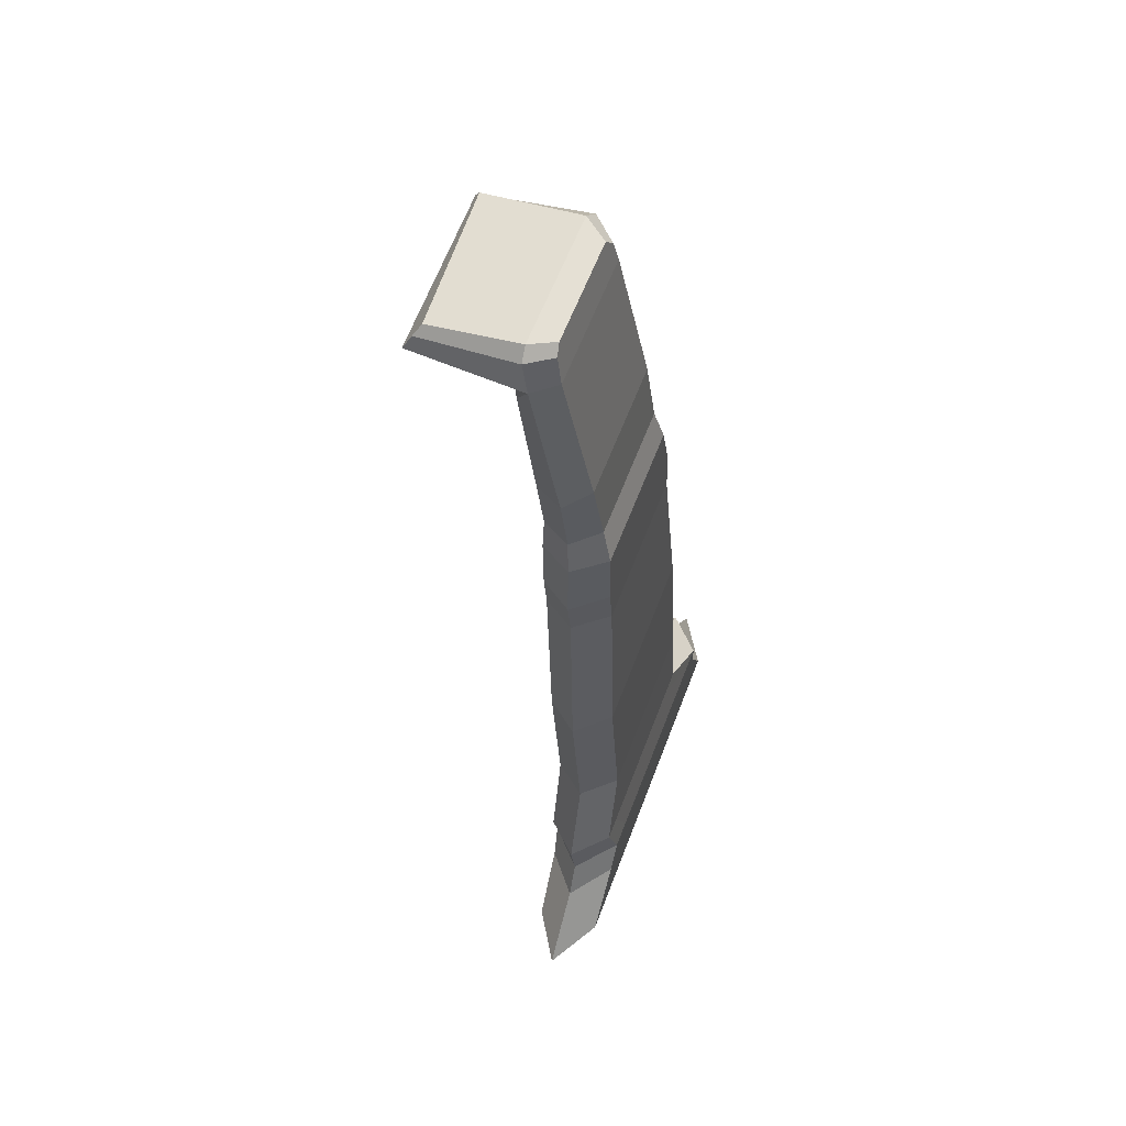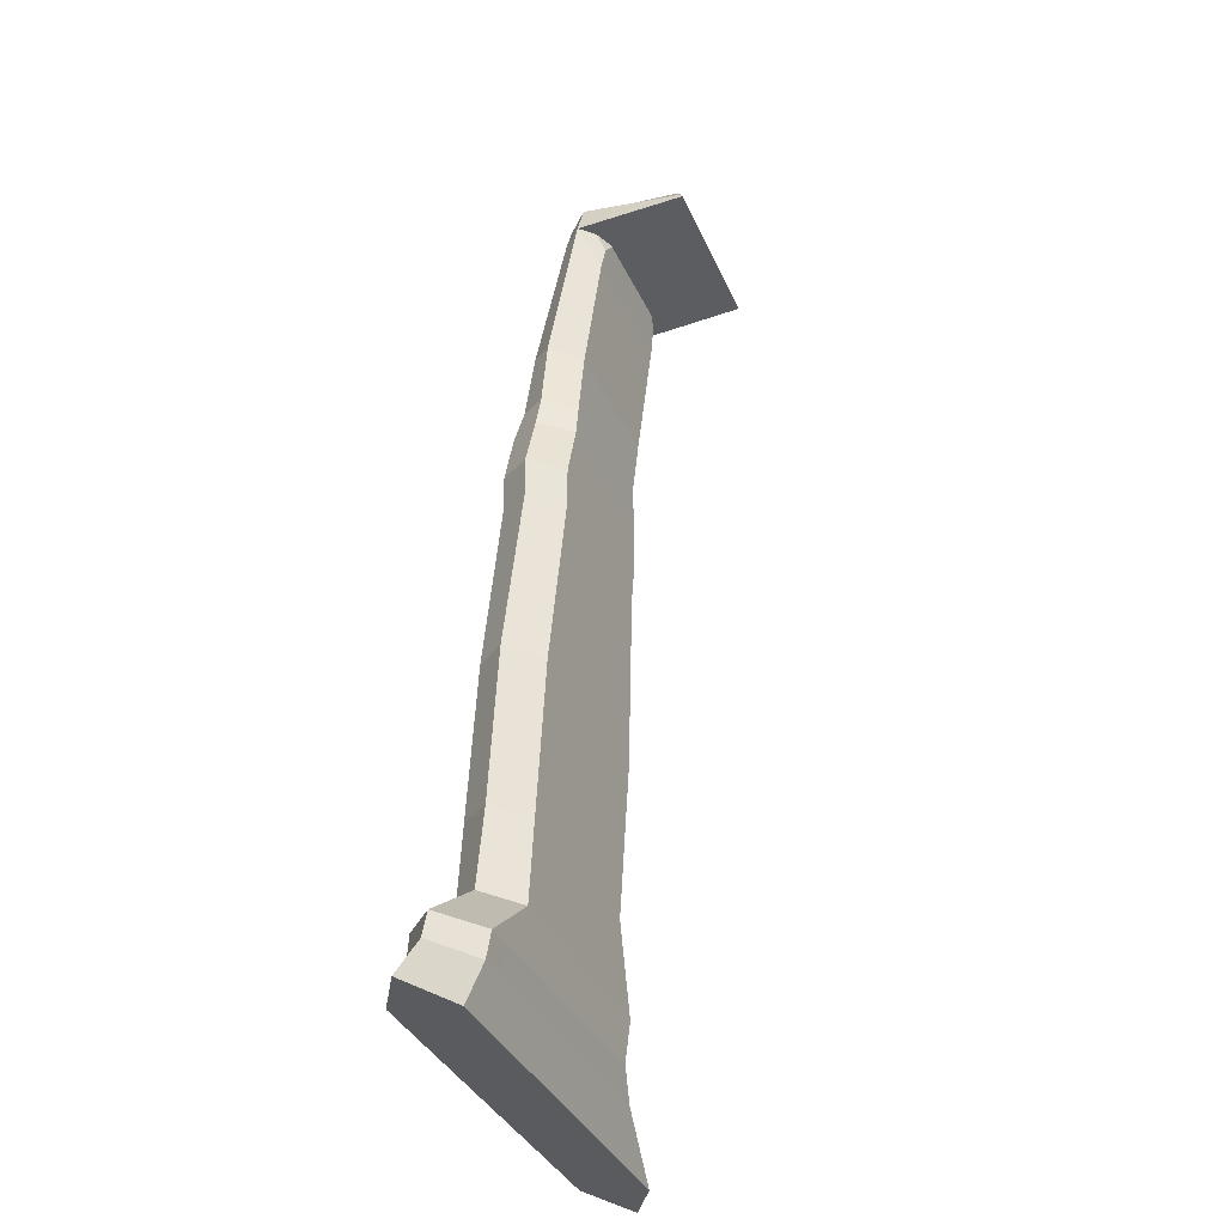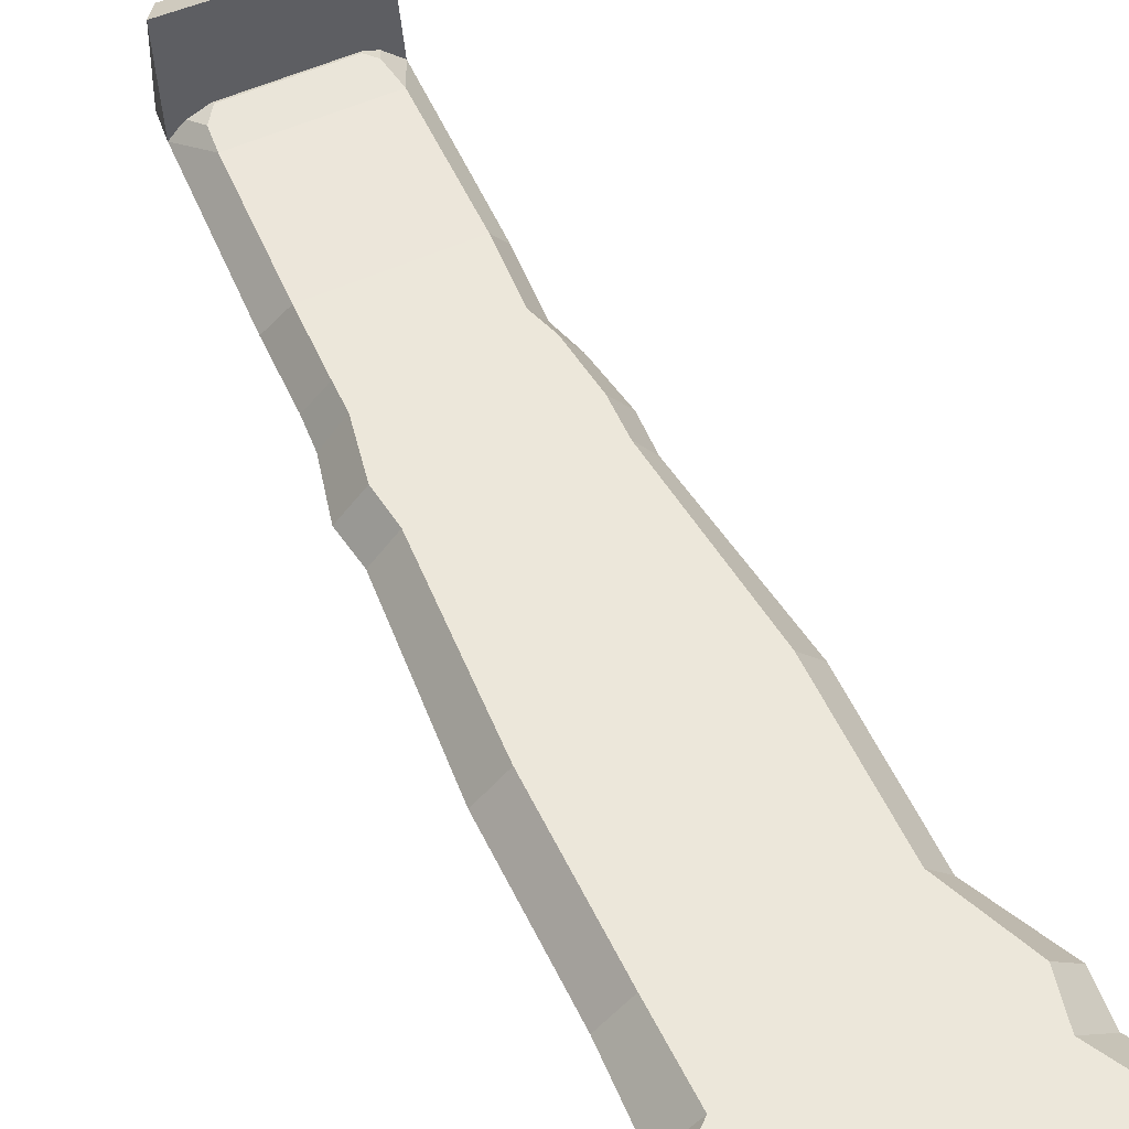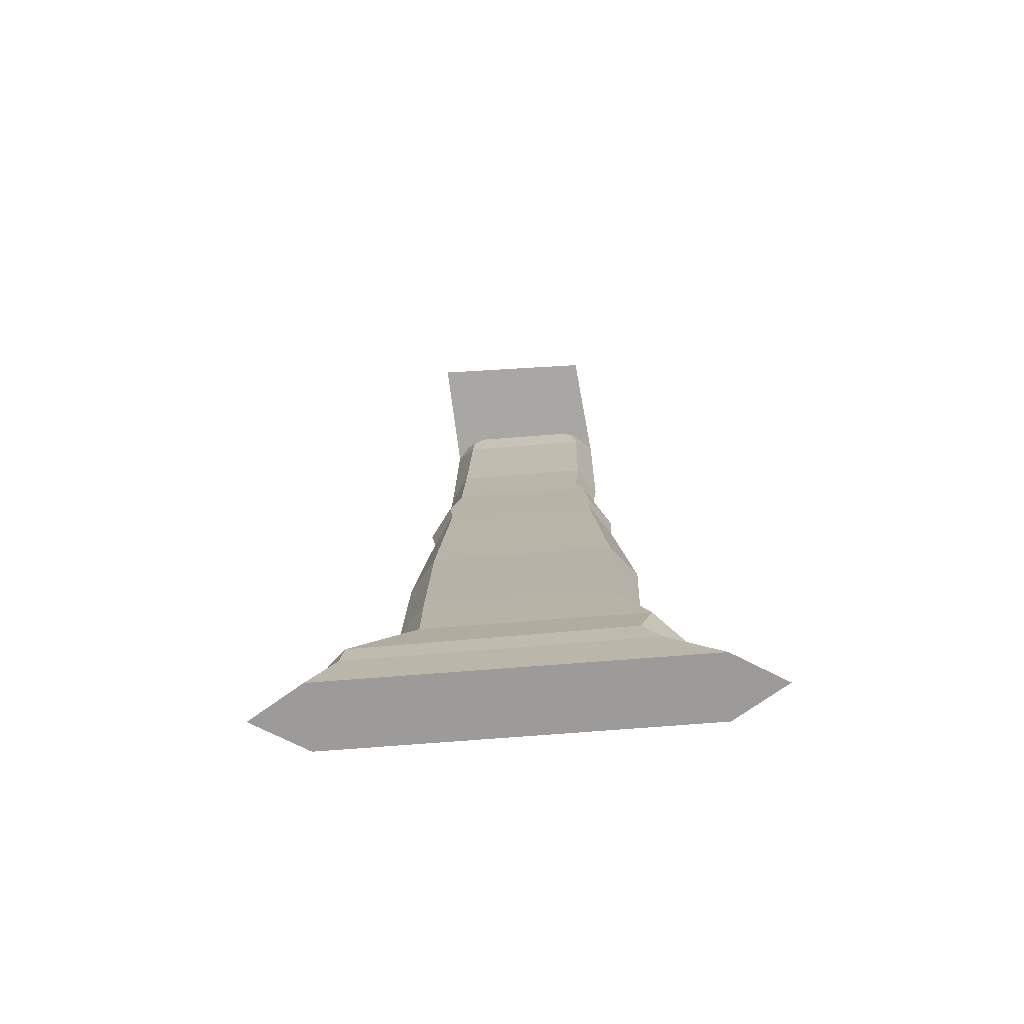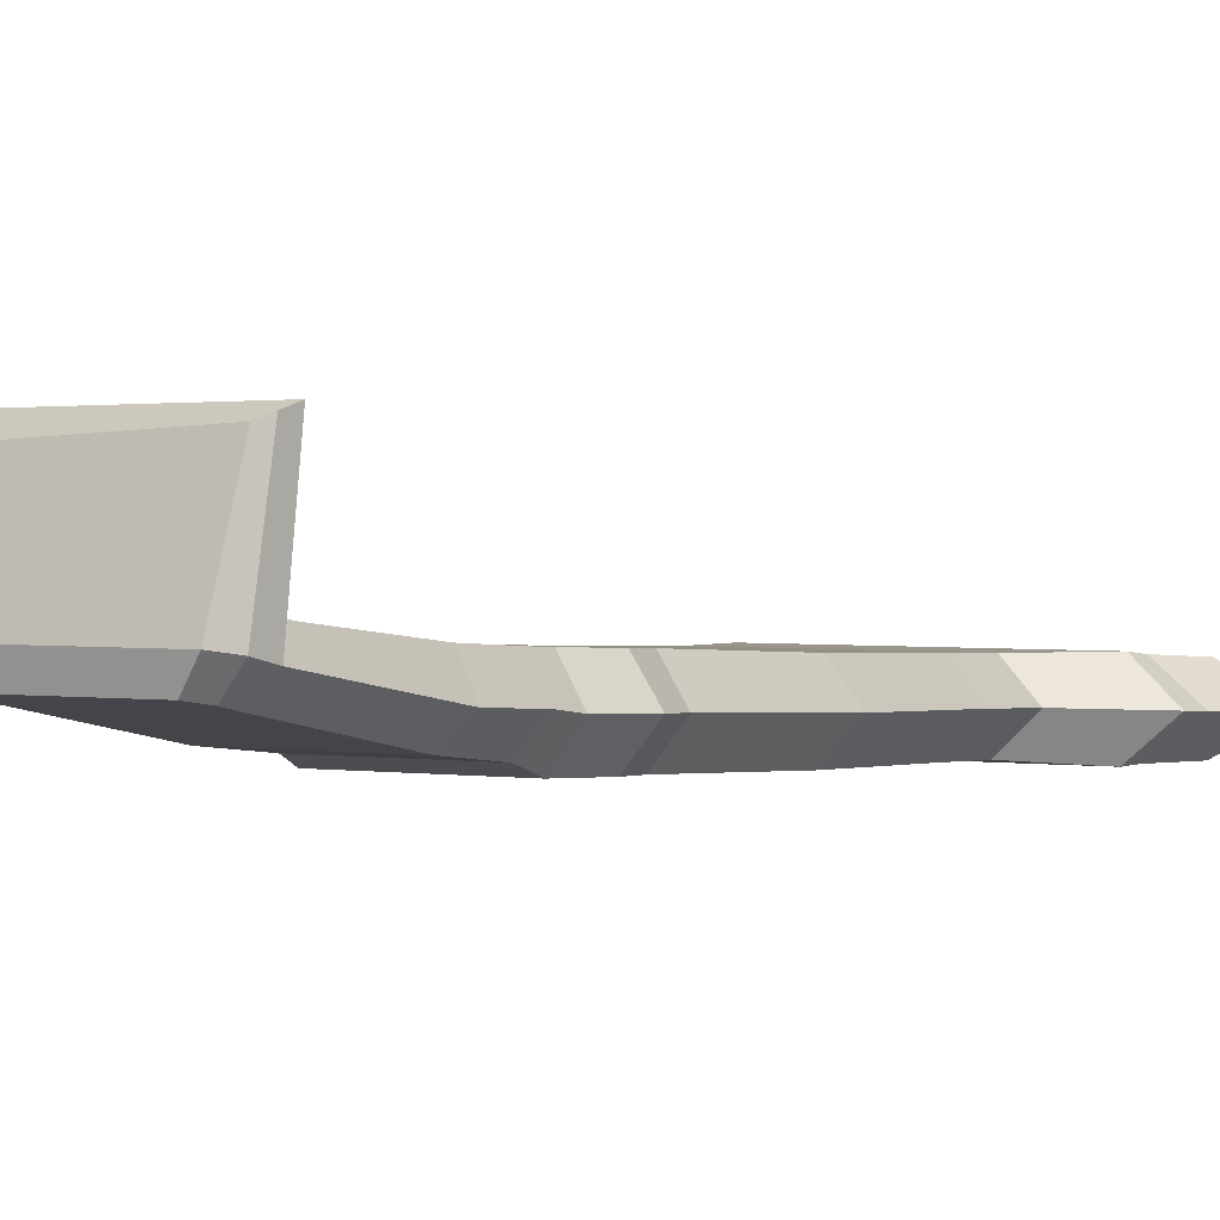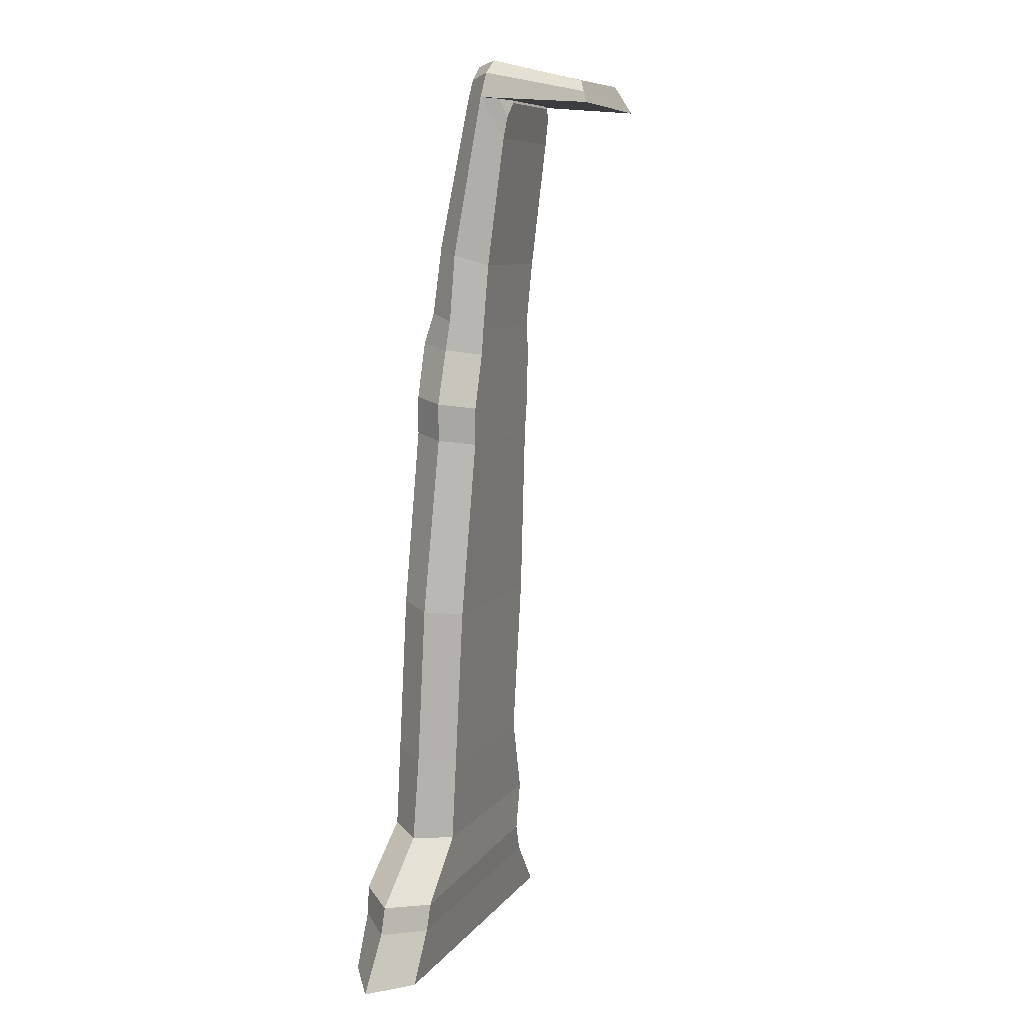
<metadata>
{"format":"obj","ext":"obj","renderer":"f3d","projection":"perspective","resolution":1024,"background":"white","views":[{"elev":60.0,"azim":110.6,"up":"+Y"},{"elev":-37.2,"azim":-67.2,"up":"+Y"},{"elev":51.3,"azim":-26.7,"up":"+Z"},{"elev":-79.0,"azim":4.3,"up":"+Y"},{"elev":2.1,"azim":-152.4,"up":"+Z"},{"elev":8.2,"azim":-69.9,"up":"+Y"}]}
</metadata>
<code>
o Cube.054
v -114.3 13.19 359.5
v -119.7 24.23 362
v -117.9 10.32 392.5
v -120.7 18.35 388
v -164.4 13.19 359.5
v -159.4 24.23 362
v -166.3 10.83 393.2
v -162.3 17.34 390.4
v -115.8 21.85 361.4
v -119.3 14.34 390.2
v -164.3 14.09 391.8
v -163.7 20.31 361.1
f 9 2 4 10
f 10 4 8 11
f 11 8 6 12
f 12 6 2 9
f 3 7 5 1
f 8 4 2 6
f 5 12 9 1
f 7 11 12 5
f 3 10 11 7
f 1 9 10 3
o Cube.053
v -120.7 -31.23 345.2
v -121.4 20.27 354.9
v -120.7 -36.71 360.4
v -121.4 9.304 366
v -160.6 -31.23 345.2
v -158.1 18.7 354.6
v -160.6 -36.71 360.4
v -158.1 7.654 365.8
v -114.9 -33.6 351.8
v -115.8 21.85 361.4
v -166.4 -33.6 351.8
v -163.7 20.31 361.1
v -156.6 -36.71 360.4
v -154.8 11.86 366.5
v -156.6 -31.23 345.2
v -154.8 22.7 355.4
v -159.4 24.23 362
v -118.6 -76.93 339.1
v -119.9 12.48 353.3
v -119.9 1.118 364.7
v -158.7 1.118 364.7
v -158.7 12.48 353.3
v -164.4 13.19 359.5
v -114.3 13.19 359.5
v -154.8 12.48 353.3
v -154.8 1.118 364.7
v -125 -36.71 360.4
v -124.1 22.7 355.4
v -111.8 -78.46 348.6
v -124.1 11.86 366.5
v -125 -31.23 345.2
v -119.7 24.23 362
v -124.1 1.118 364.7
v -124.1 12.48 353.3
v -113.9 -62.27 349.3
v -120 -60.74 339.9
v -124.5 -63.8 358.7
v -120 -63.8 358.7
v -167.9 -62.27 349.3
v -161.8 -63.8 358.7
v -157.6 -60.74 339.9
v -161.8 -60.74 339.9
v -119.2 -88.16 338.6
v -157.6 -63.8 358.7
v -124.5 -60.74 339.9
v -112.6 -89.69 348
v -123.6 -79.99 358
v -118.6 -79.99 358
v -172.2 -78.46 348.6
v -165.4 -79.99 358
v -160.7 -76.93 339.1
v -165.4 -76.93 339.1
v -115 -140.5 335.8
v -160.7 -79.99 358
v -123.6 -76.93 339.1
v -107.2 -142.1 345.2
v -124.1 -91.22 357.5
v -119.2 -91.22 357.5
v -170.8 -89.69 348
v -164.2 -91.22 357.5
v -159.7 -88.16 338.6
v -164.2 -88.16 338.6
v -159.7 -91.22 357.5
v -124.1 -88.16 338.6
v -120.8 -143.6 354.6
v -115 -143.6 354.6
v -176.2 -142.1 345.2
v -168.4 -143.6 354.6
v -163.1 -140.5 335.8
v -168.4 -140.5 335.8
v -163.1 -143.6 354.6
v -120.8 -140.5 335.8
v -109.3 -189.3 343.3
v -117 -187.8 333.9
v -122.7 -190.8 352.7
v -117 -190.8 352.7
v -177.2 -189.3 343.3
v -169.6 -190.8 352.7
v -164.3 -187.8 333.9
v -169.6 -187.8 333.9
v -91.55 -250.2 331
v -164.3 -190.8 352.7
v -122.7 -187.8 333.9
v -76.16 -251.7 340.4
v -98.57 -213.2 342.2
v -107.6 -211.7 332.8
v -114.3 -214.8 351.6
v -107.6 -214.8 351.6
v -178.9 -213.2 342.2
v -169.9 -214.8 351.6
v -163.6 -211.7 332.8
v -169.9 -211.7 332.8
v -163.6 -214.8 351.6
v -114.3 -211.7 332.8
v -102.9 -253.2 349.9
v -91.55 -253.2 349.9
v -212.3 -251.7 340.4
v -197 -253.2 349.9
v -186.4 -250.2 331
v -197 -250.2 331
v -90.83 -251.7 340.4
v -186.4 -253.2 349.9
v -102.9 -250.2 331
v -198.7 -251.7 340.4
v -167.2 -53.47 350.5
v -122.4 -51.53 342.8
v -116.7 -53.47 350.5
v -161.5 -51.53 342.8
v -157.6 -51.53 342.8
v -157.6 -55.78 359.2
v -161.5 -55.78 359.2
v -126.6 -55.78 359.2
v -122.4 -55.78 359.2
v -126.6 -51.53 342.8
v -100.2 -226.4 341.5
v -188.4 -227.2 331.1
v -180.7 -227 331.1
v -188.4 -230.5 351.7
v -199.6 -229.1 341.4
v -119.7 -228.6 351.7
v -180.7 -230.3 351.7
v -111.5 -225.1 331.2
v -119.8 -225.3 331.2
v -111.4 -228.4 351.7
v -94.39 -235.7 341
v -181.1 -235.2 331.1
v -201.5 -237.1 341
v -181.1 -238.4 350.9
v -106.5 -237.5 350.9
v -189.4 -235.3 331.1
v -189.4 -238.5 350.8
v -115.4 -237.6 350.9
v -106.5 -234.3 331.2
v -115.4 -234.4 331.2
f 36 22 16 32
f 38 26 20 33
f 35 24 18 34
f 46 40 14 31
f 117 120 54 51
f 44 22 14 40
f 42 16 22 44
f 124 122 56 49
f 33 20 24 35
f 31 14 22 36
f 123 117 51 52
f 20 26 29 24
f 24 29 28 18
f 118 119 47 48
f 34 18 28 37
f 45 42 26 38
f 39 45 38 25
f 17 34 37 27
f 13 31 36 21
f 19 33 35 23
f 43 46 31 13
f 23 35 34 17
f 25 38 33 19
f 21 36 32 15
f 27 37 46 43
f 15 32 45 39
f 32 16 42 45
f 120 121 53 54
f 122 123 52 56
f 26 42 44 29
f 29 44 40 28
f 37 28 40 46
f 53 57 67 63
f 50 49 59 60
f 47 50 60 41
f 57 48 30 67
f 56 52 62 66
f 48 47 41 30
f 125 124 49 50
f 126 118 48 57
f 121 126 57 53
f 119 125 50 47
f 61 64 74 71
f 63 67 76 73
f 60 59 69 70
f 41 60 70 58
f 67 30 55 76
f 66 62 72 75
f 51 54 64 61
f 49 56 66 59
f 52 51 61 62
f 54 53 63 64
f 72 71 79 80
f 69 75 83 77
f 71 74 82 79
f 73 76 84 81
f 70 69 77 78
f 58 70 78 68
f 59 66 75 69
f 62 61 71 72
f 64 63 73 74
f 30 41 58 55
f 82 81 91 92
f 80 79 89 90
f 77 83 94 87
f 79 82 92 89
f 81 84 95 91
f 78 77 87 88
f 74 73 81 82
f 55 58 68 65
f 75 72 80 83
f 76 55 65 84
f 94 90 102 105
f 86 85 97 98
f 92 91 103 104
f 90 89 101 102
f 87 94 105 99
f 89 92 104 101
f 65 68 85 86
f 83 80 90 94
f 84 65 86 95
f 68 78 88 85
f 146 145 93 115
f 140 143 110 114
f 145 137 96 93
f 142 138 111 112
f 143 139 109 110
f 144 140 114 107
f 95 86 98 106
f 85 88 100 97
f 88 87 99 100
f 91 95 106 103
f 116 109 112 111
f 114 110 109 116
f 107 114 116 113
f 113 116 111 115
f 96 113 115 93
f 108 107 113 96
f 137 141 108 96
f 141 144 107 108
f 138 146 115 111
f 139 142 112 109
f 21 15 125 119
f 27 43 126 121
f 43 13 118 126
f 15 39 124 125
f 25 19 123 122
f 17 27 121 120
f 13 21 119 118
f 19 23 117 123
f 39 25 122 124
f 23 17 120 117
f 101 104 128 131
f 103 106 135 129
f 100 99 132 136
f 97 100 136 127
f 99 105 133 132
f 102 101 131 130
f 104 103 129 128
f 98 97 127 134
f 105 102 130 133
f 106 98 134 135
f 131 128 142 139
f 129 135 146 138
f 136 132 144 141
f 127 136 141 137
f 132 133 140 144
f 130 131 139 143
f 128 129 138 142
f 134 127 137 145
f 133 130 143 140
f 135 134 145 146

</code>
